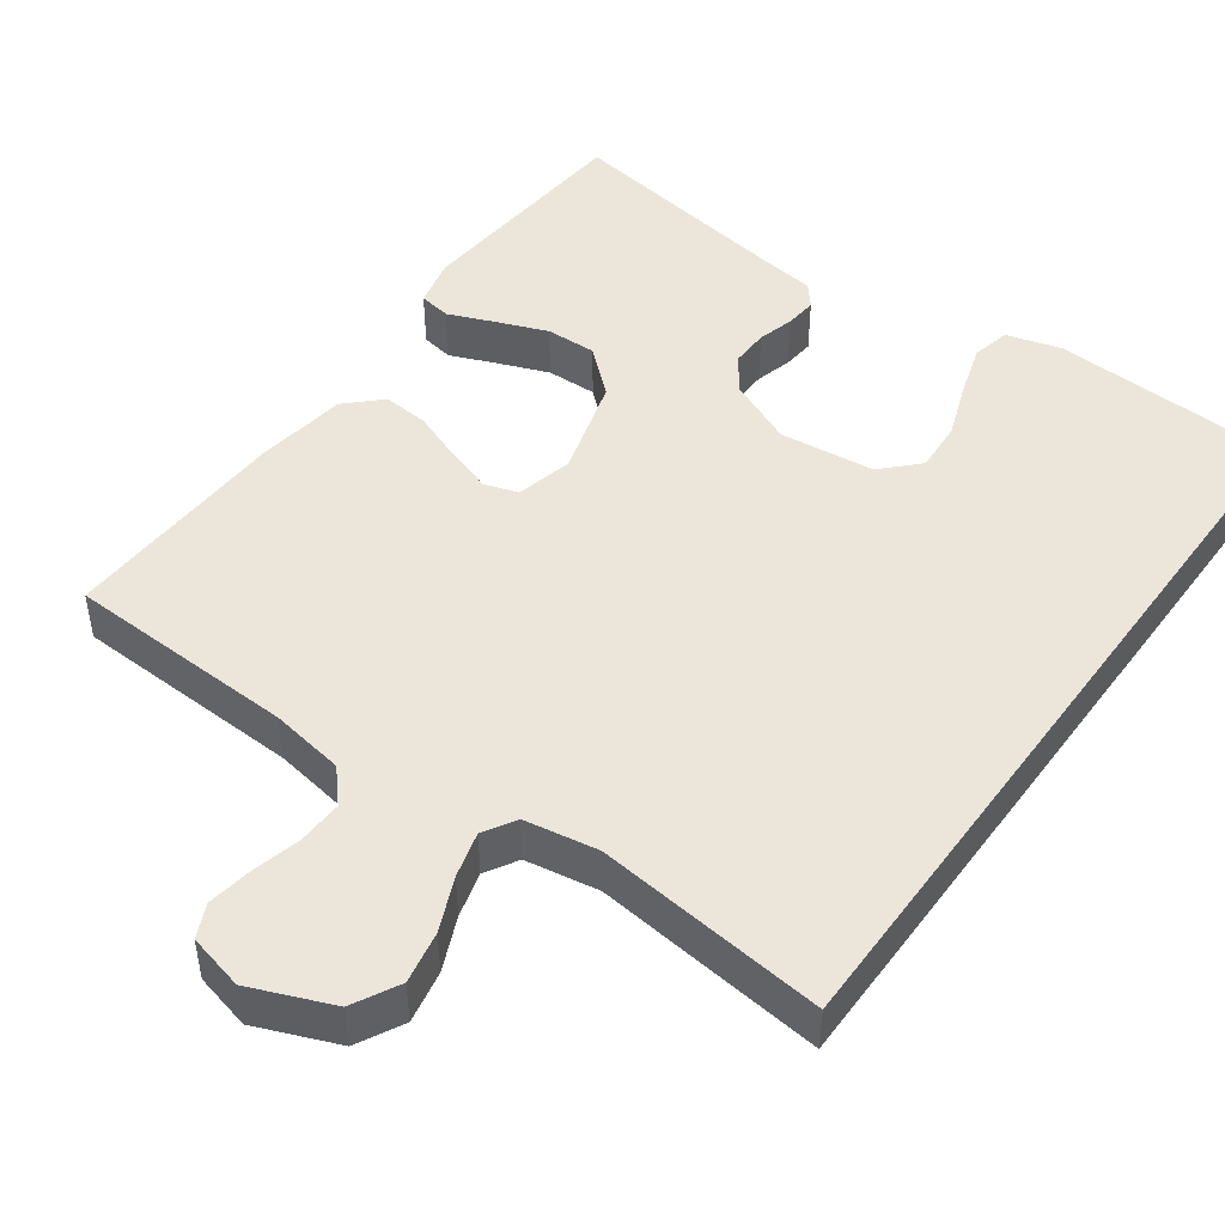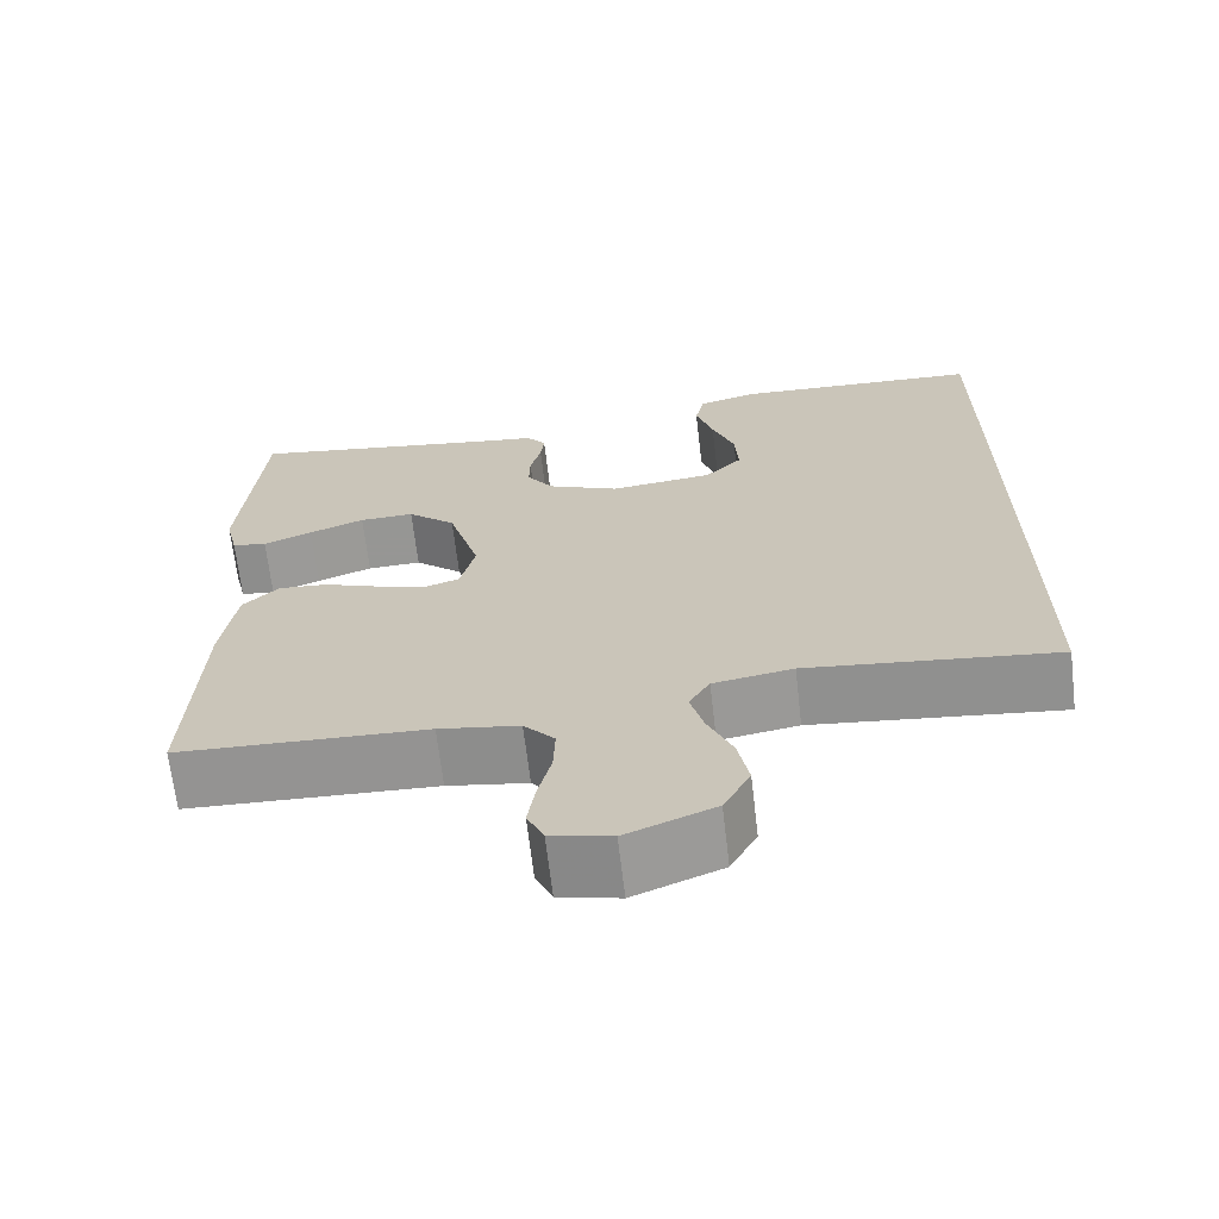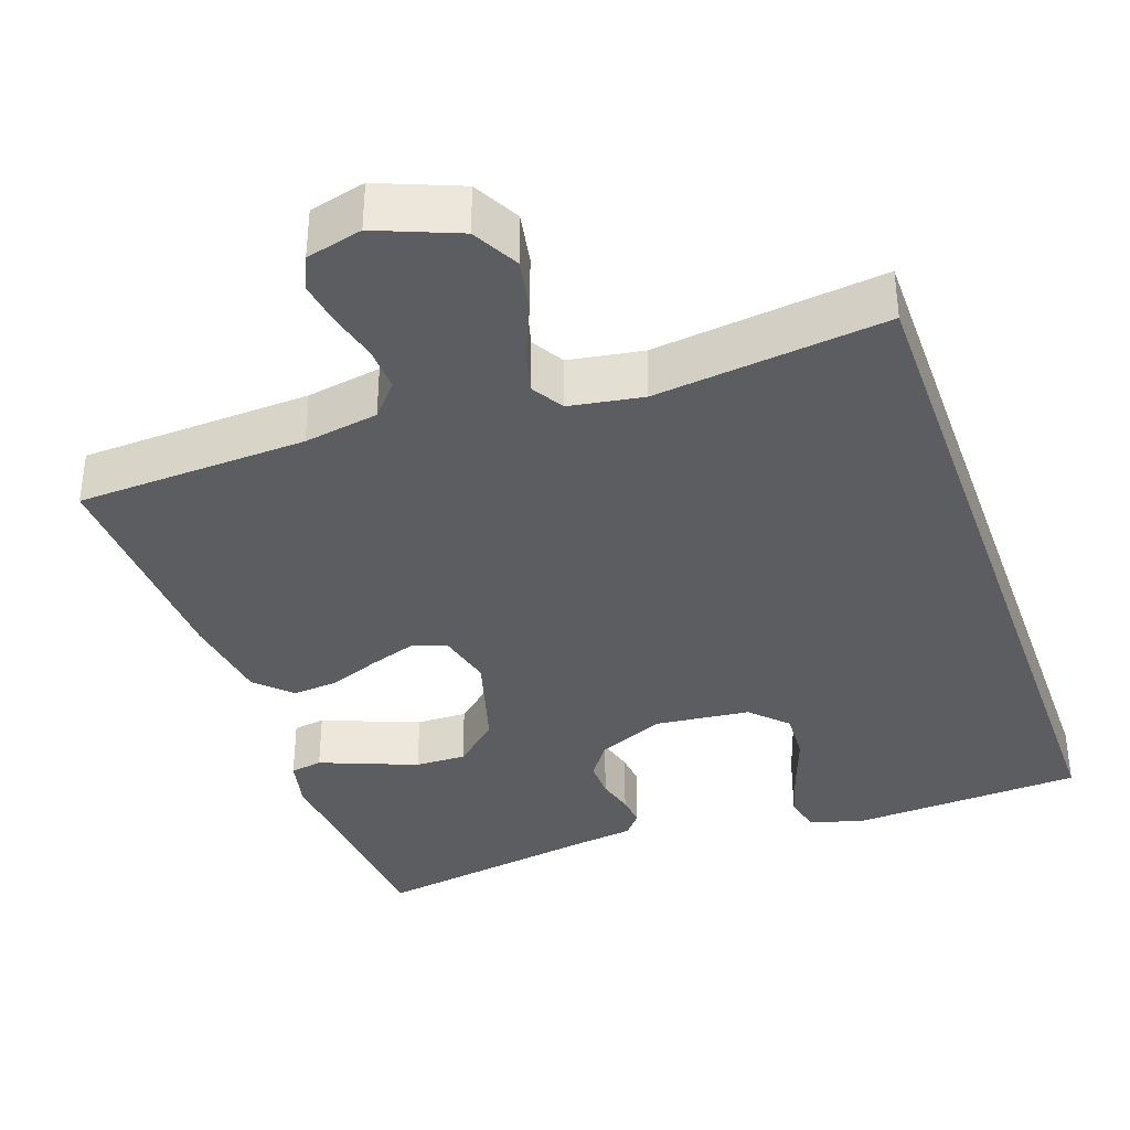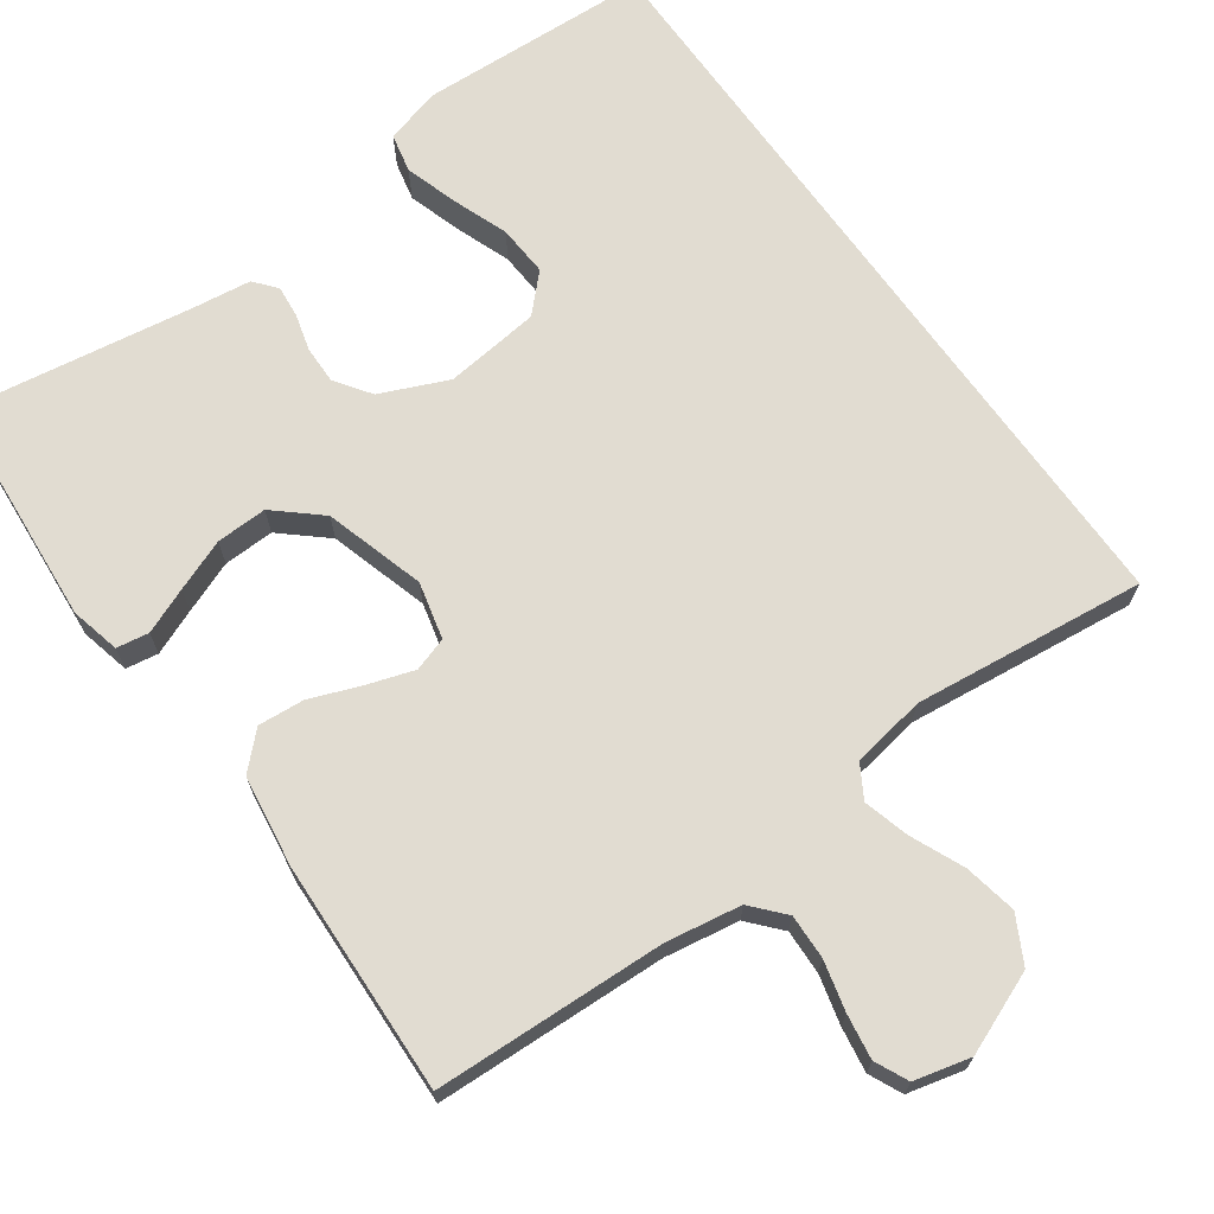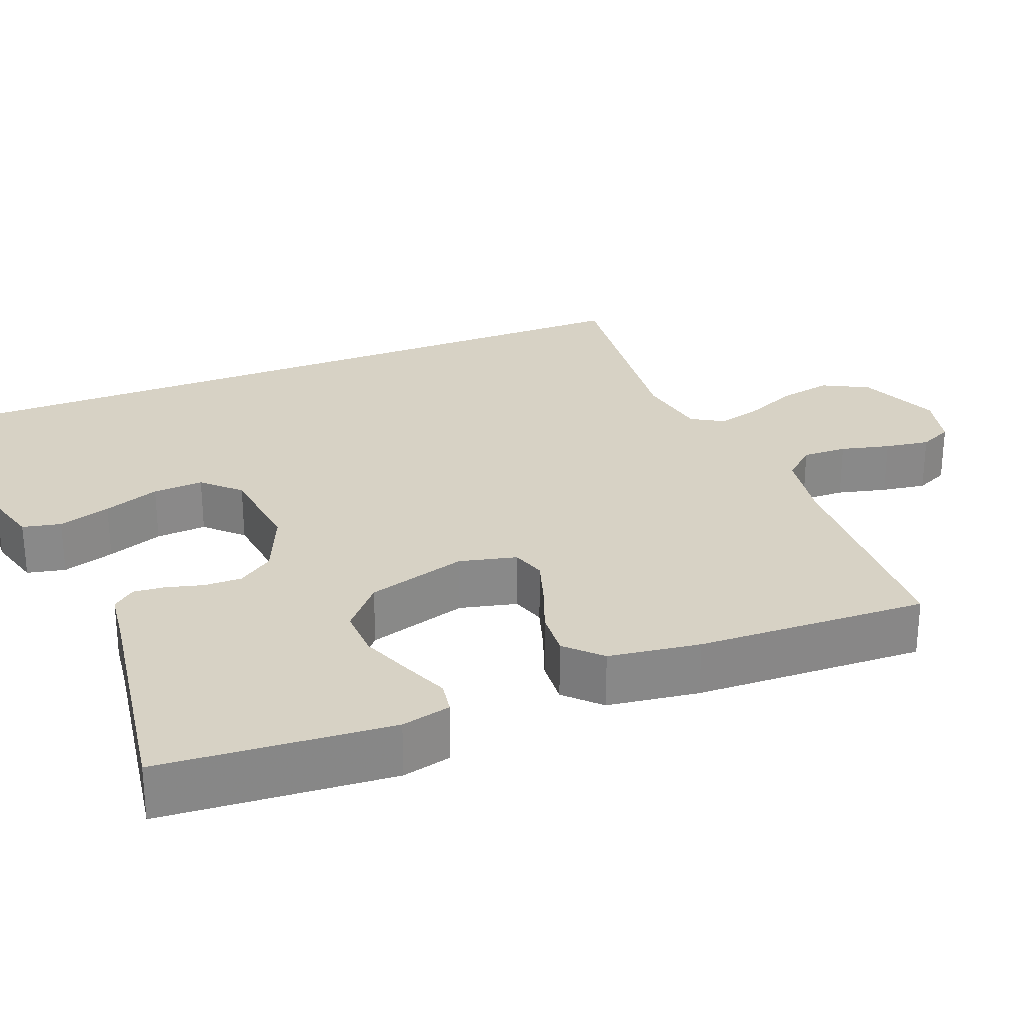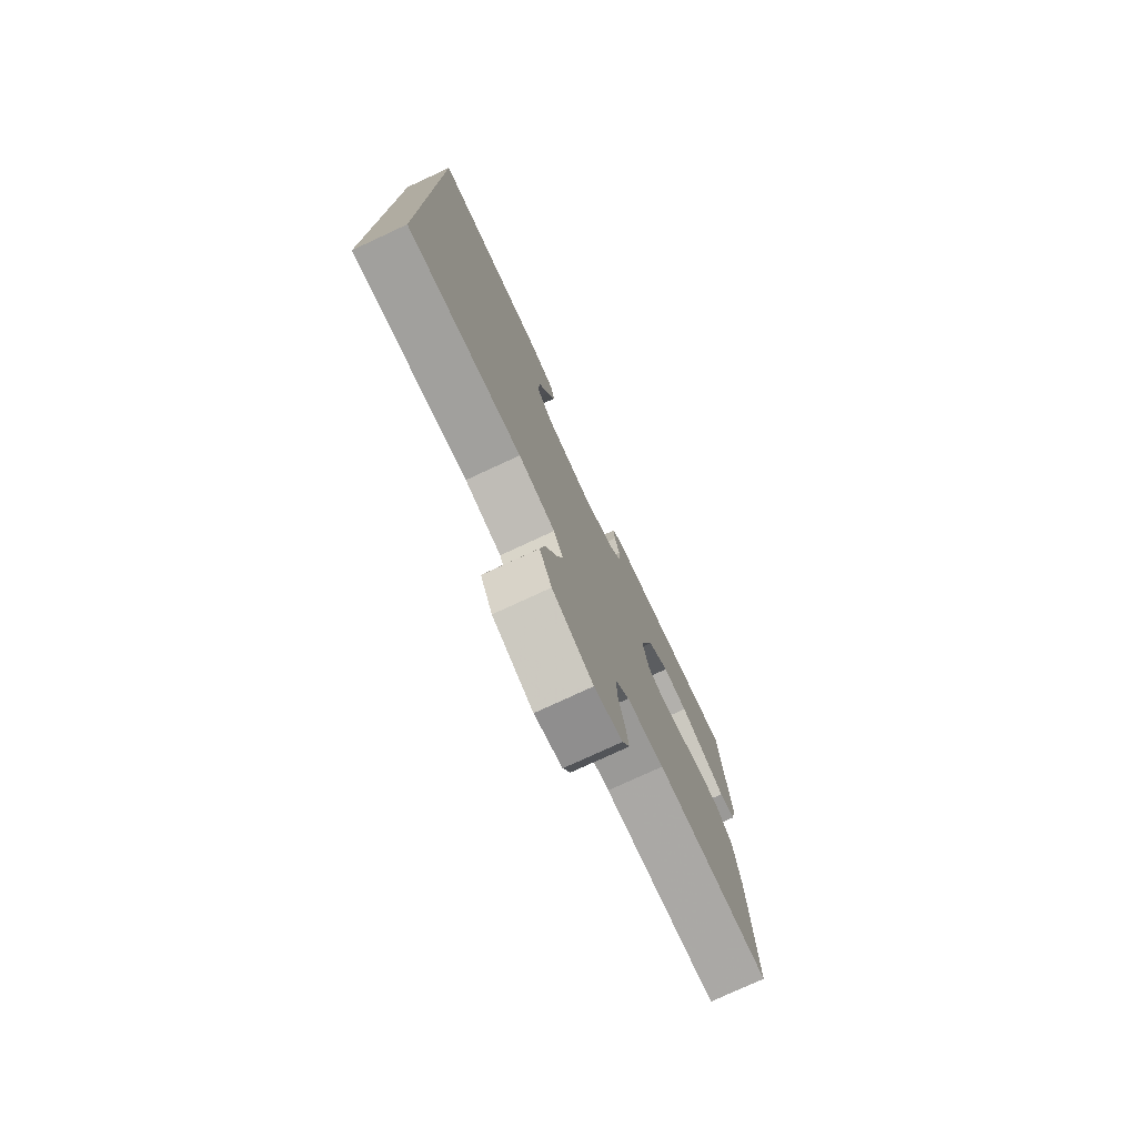
<metadata>
{"format":"obj","ext":"obj","renderer":"f3d","projection":"perspective","resolution":1024,"background":"white","views":[{"elev":47.0,"azim":-144.2,"up":"+Y"},{"elev":-67.4,"azim":-173.3,"up":"+Z"},{"elev":-36.8,"azim":-160.4,"up":"+Y"},{"elev":69.0,"azim":144.4,"up":"+Y"},{"elev":27.3,"azim":68.2,"up":"+Y"},{"elev":-77.2,"azim":-65.2,"up":"+Z"}]}
</metadata>
<code>
v -0.5 0.07 0.514
v -0.2 0.07 0.529
v -0.128 0.07 0.509
v -0.117 0.07 0.459
v -0.138 0.07 0.391
v -0.165 0.07 0.318
v -0.169 0.07 0.252
v -0.124 0.07 0.206
v 0 0.07 0.192
v 0.087 0.07 0.23
v 0.119 0.07 0.276
v 0.118 0.07 0.325
v 0.105 0.07 0.373
v 0.101 0.07 0.414
v 0.125 0.07 0.443
v 0.2 0.07 0.453
v 0.5 0.07 0.5
v 0.524 0.07 0.2
v 0.509 0.07 0.136
v 0.467 0.07 0.129
v 0.408 0.07 0.153
v 0.341 0.07 0.179
v 0.275 0.07 0.181
v 0.217 0.07 0.13
v 0.179 0.07 0
v 0.197 0.07 -0.074
v 0.241 0.07 -0.088
v 0.302 0.07 -0.068
v 0.367 0.07 -0.043
v 0.427 0.07 -0.038
v 0.471 0.07 -0.081
v 0.488 0.07 -0.2
v 0.5 0.07 -0.5
v 0.2 0.07 -0.512
v 0.103 0.07 -0.528
v 0.066 0.07 -0.57
v 0.068 0.07 -0.628
v 0.084 0.07 -0.692
v 0.093 0.07 -0.75
v 0.073 0.07 -0.793
v 0 0.07 -0.811
v -0.106 0.07 -0.768
v -0.138 0.07 -0.708
v -0.125 0.07 -0.64
v -0.095 0.07 -0.571
v -0.079 0.07 -0.512
v -0.104 0.07 -0.47
v -0.2 0.07 -0.454
v -0.5 0.07 -0.488
v -0.5 0 0.514
v -0.2 0 0.529
v -0.128 0 0.509
v -0.117 0 0.459
v -0.138 0 0.391
v -0.165 0 0.318
v -0.169 0 0.252
v -0.124 0 0.206
v 0 0 0.192
v 0.087 0 0.23
v 0.119 0 0.276
v 0.118 0 0.325
v 0.105 0 0.373
v 0.101 0 0.414
v 0.125 0 0.443
v 0.2 0 0.453
v 0.5 0 0.5
v 0.524 0 0.2
v 0.509 0 0.136
v 0.467 0 0.129
v 0.408 0 0.153
v 0.341 0 0.179
v 0.275 0 0.181
v 0.217 0 0.13
v 0.179 0 0
v 0.197 0 -0.074
v 0.241 0 -0.088
v 0.302 0 -0.068
v 0.367 0 -0.043
v 0.427 0 -0.038
v 0.471 0 -0.081
v 0.488 0 -0.2
v 0.5 0 -0.5
v 0.2 0 -0.512
v 0.103 0 -0.528
v 0.066 0 -0.57
v 0.068 0 -0.628
v 0.084 0 -0.692
v 0.093 0 -0.75
v 0.073 0 -0.793
v 0 0 -0.811
v -0.106 0 -0.768
v -0.138 0 -0.708
v -0.125 0 -0.64
v -0.095 0 -0.571
v -0.079 0 -0.512
v -0.104 0 -0.47
v -0.2 0 -0.454
v -0.5 0 -0.488
f 48 49 1 2
f 47 48 2
f 43 44 45
f 42 43 45
f 41 42 45
f 40 41 45
f 39 40 45
f 38 39 45
f 37 38 45
f 36 37 45 46
f 35 36 46 47
f 32 33 34
f 31 32 34
f 30 31 34
f 29 30 34
f 28 29 34
f 34 35 47
f 28 34 47
f 27 28 47
f 19 20 21
f 18 19 21
f 17 18 21
f 16 17 21
f 16 21 22
f 15 16 22
f 14 15 22
f 13 14 22
f 12 13 22
f 11 12 22 23
f 4 5 6
f 3 4 6
f 2 3 6
f 2 6 7
f 47 2 7
f 26 27 47
f 25 26 47
f 24 25 47
f 10 11 23 24
f 9 10 24 47
f 8 9 47
f 7 8 47
f 51 50 98 97
f 51 97 96
f 94 93 92
f 94 92 91
f 94 91 90
f 94 90 89
f 94 89 88
f 94 88 87
f 94 87 86
f 95 94 86 85
f 96 95 85 84
f 83 82 81
f 83 81 80
f 83 80 79
f 83 79 78
f 83 78 77
f 96 84 83
f 96 83 77
f 96 77 76
f 70 69 68
f 70 68 67
f 70 67 66
f 70 66 65
f 71 70 65
f 71 65 64
f 71 64 63
f 71 63 62
f 71 62 61
f 72 71 61 60
f 55 54 53
f 55 53 52
f 55 52 51
f 56 55 51
f 56 51 96
f 96 76 75
f 96 75 74
f 96 74 73
f 73 72 60 59
f 96 73 59 58
f 96 58 57
f 96 57 56
f 1 50 51 2
f 2 51 52 3
f 3 52 53 4
f 4 53 54 5
f 5 54 55 6
f 6 55 56 7
f 7 56 57 8
f 8 57 58 9
f 9 58 59 10
f 10 59 60 11
f 11 60 61 12
f 12 61 62 13
f 13 62 63 14
f 14 63 64 15
f 15 64 65 16
f 16 65 66 17
f 17 66 67 18
f 18 67 68 19
f 19 68 69 20
f 20 69 70 21
f 21 70 71 22
f 22 71 72 23
f 23 72 73 24
f 24 73 74 25
f 25 74 75 26
f 26 75 76 27
f 27 76 77 28
f 28 77 78 29
f 29 78 79 30
f 30 79 80 31
f 31 80 81 32
f 32 81 82 33
f 33 82 83 34
f 34 83 84 35
f 35 84 85 36
f 36 85 86 37
f 37 86 87 38
f 38 87 88 39
f 39 88 89 40
f 40 89 90 41
f 41 90 91 42
f 42 91 92 43
f 43 92 93 44
f 44 93 94 45
f 45 94 95 46
f 46 95 96 47
f 47 96 97 48
f 48 97 98 49
f 49 98 50 1

</code>
